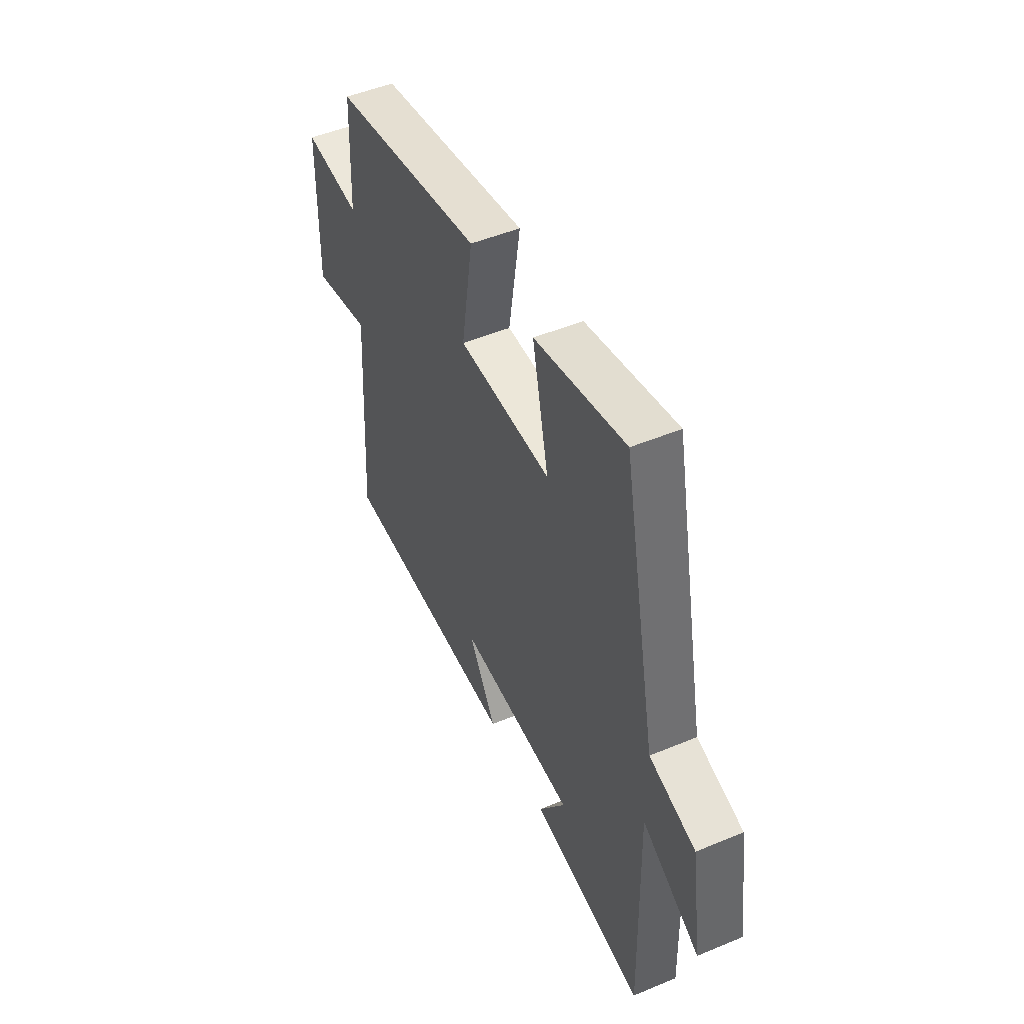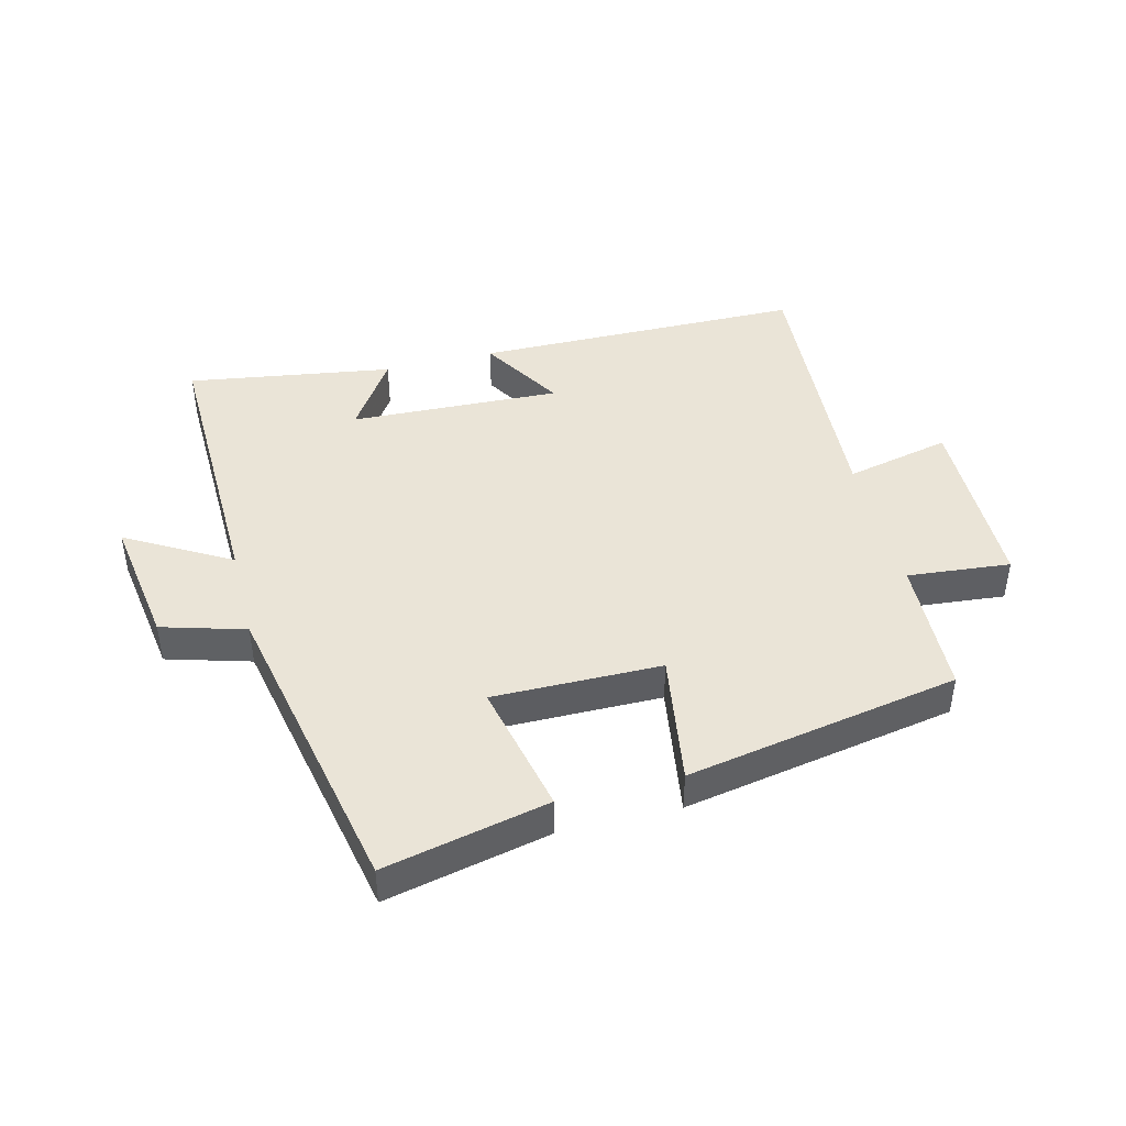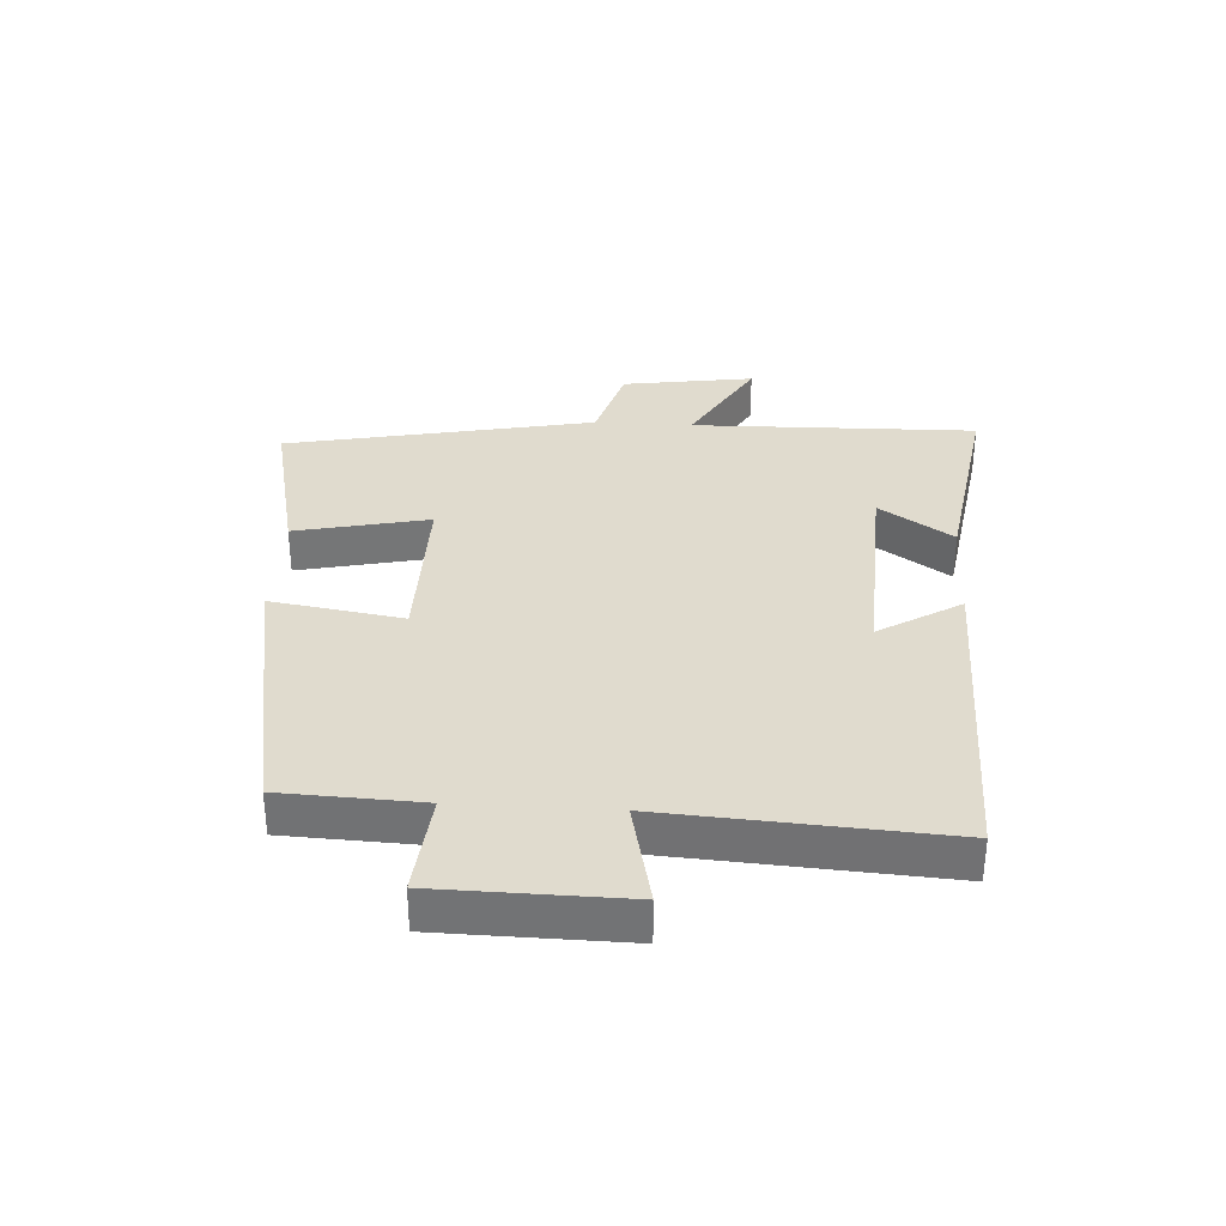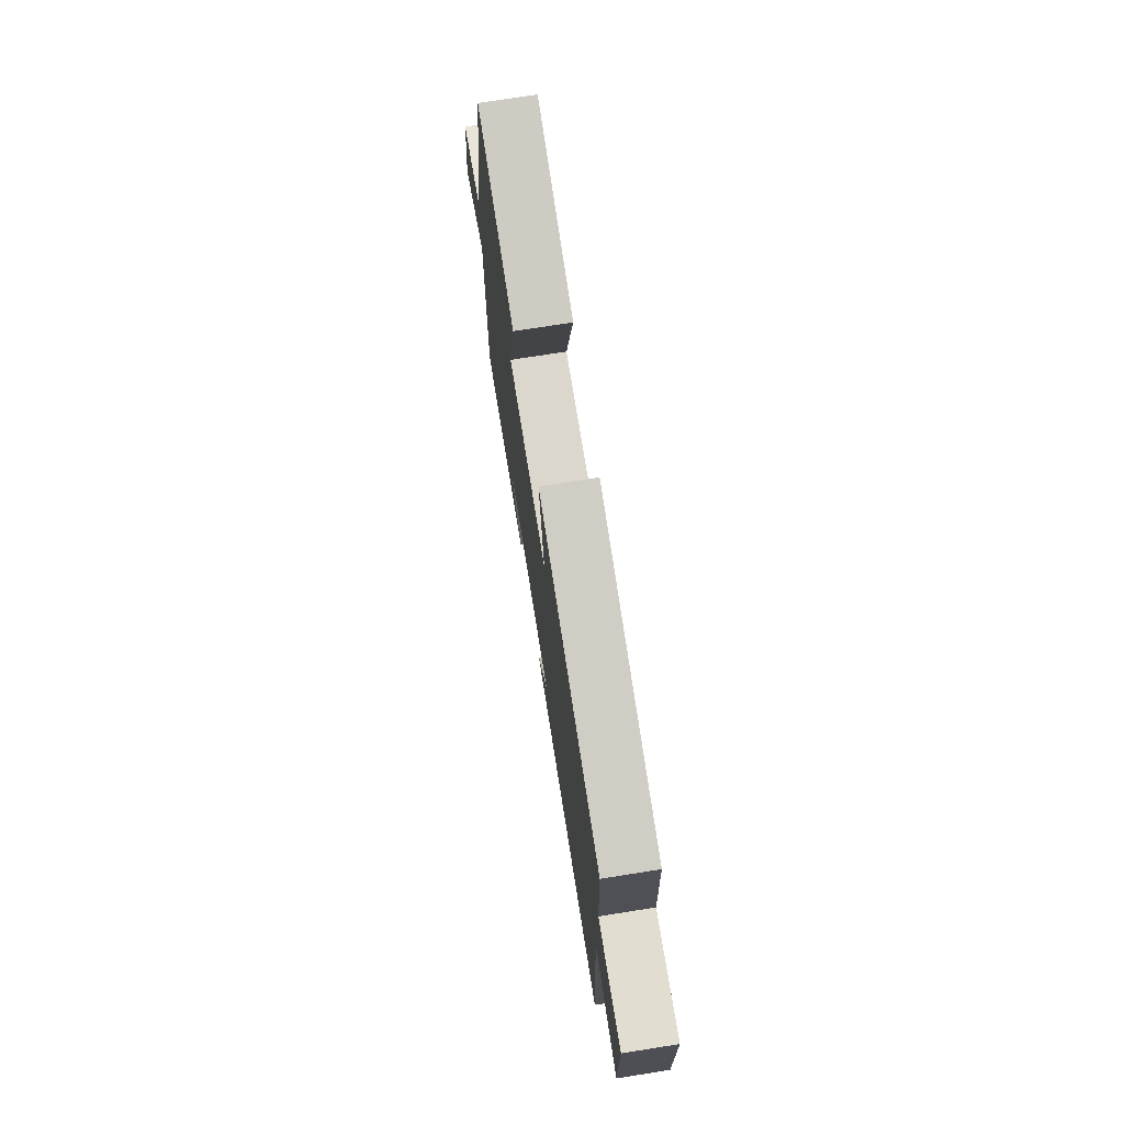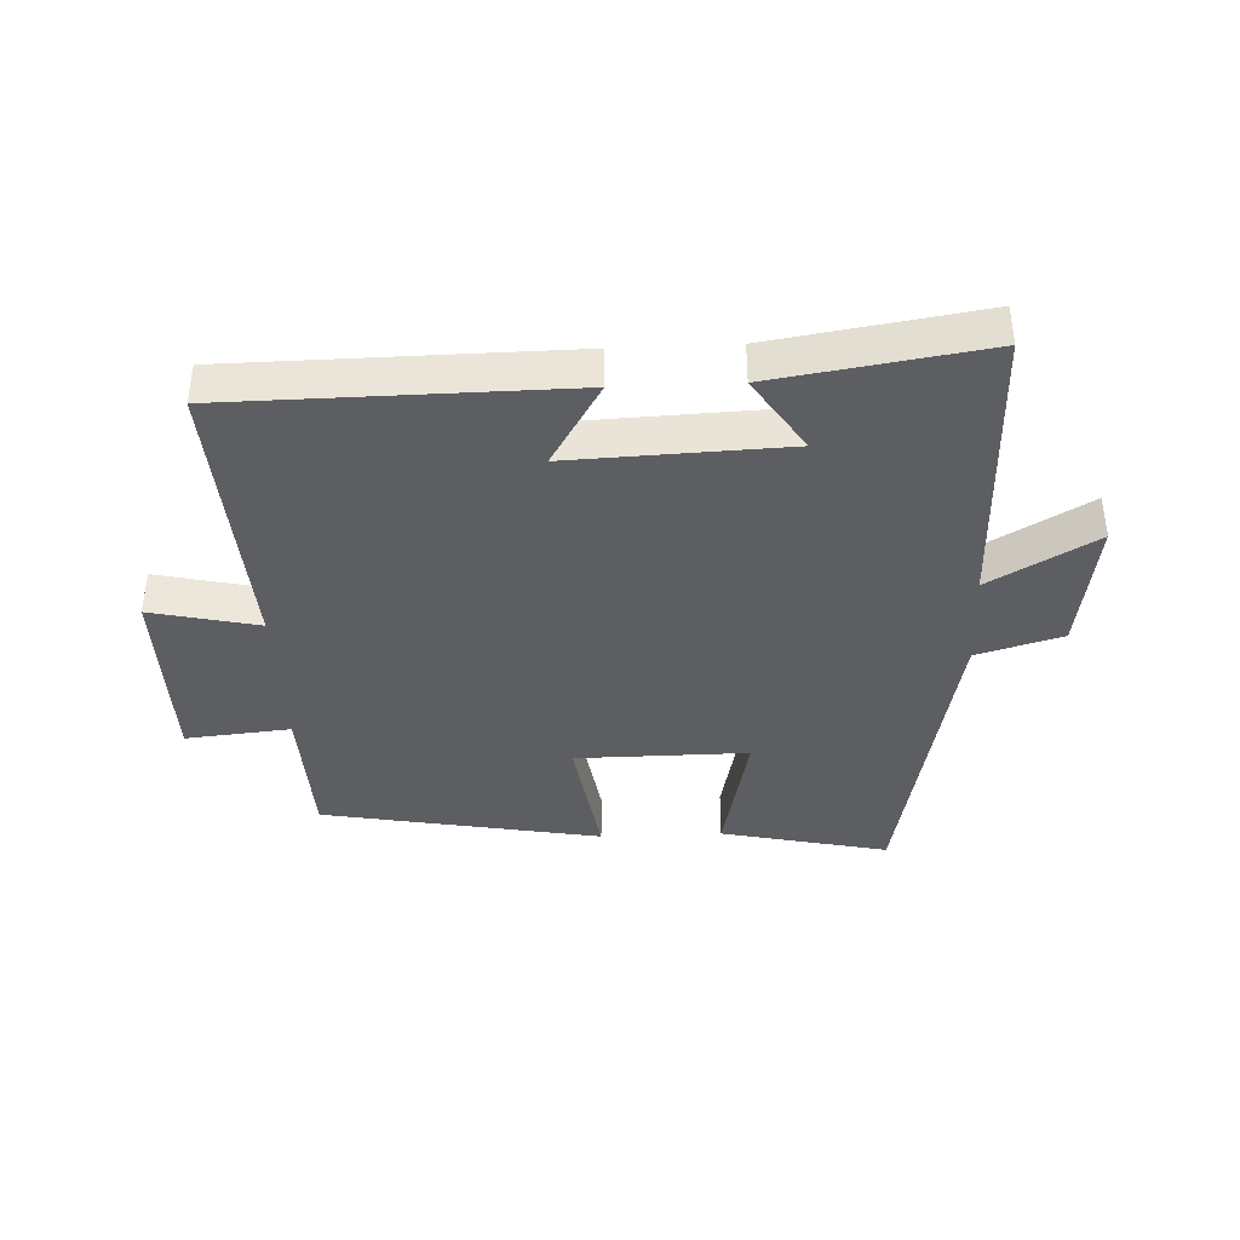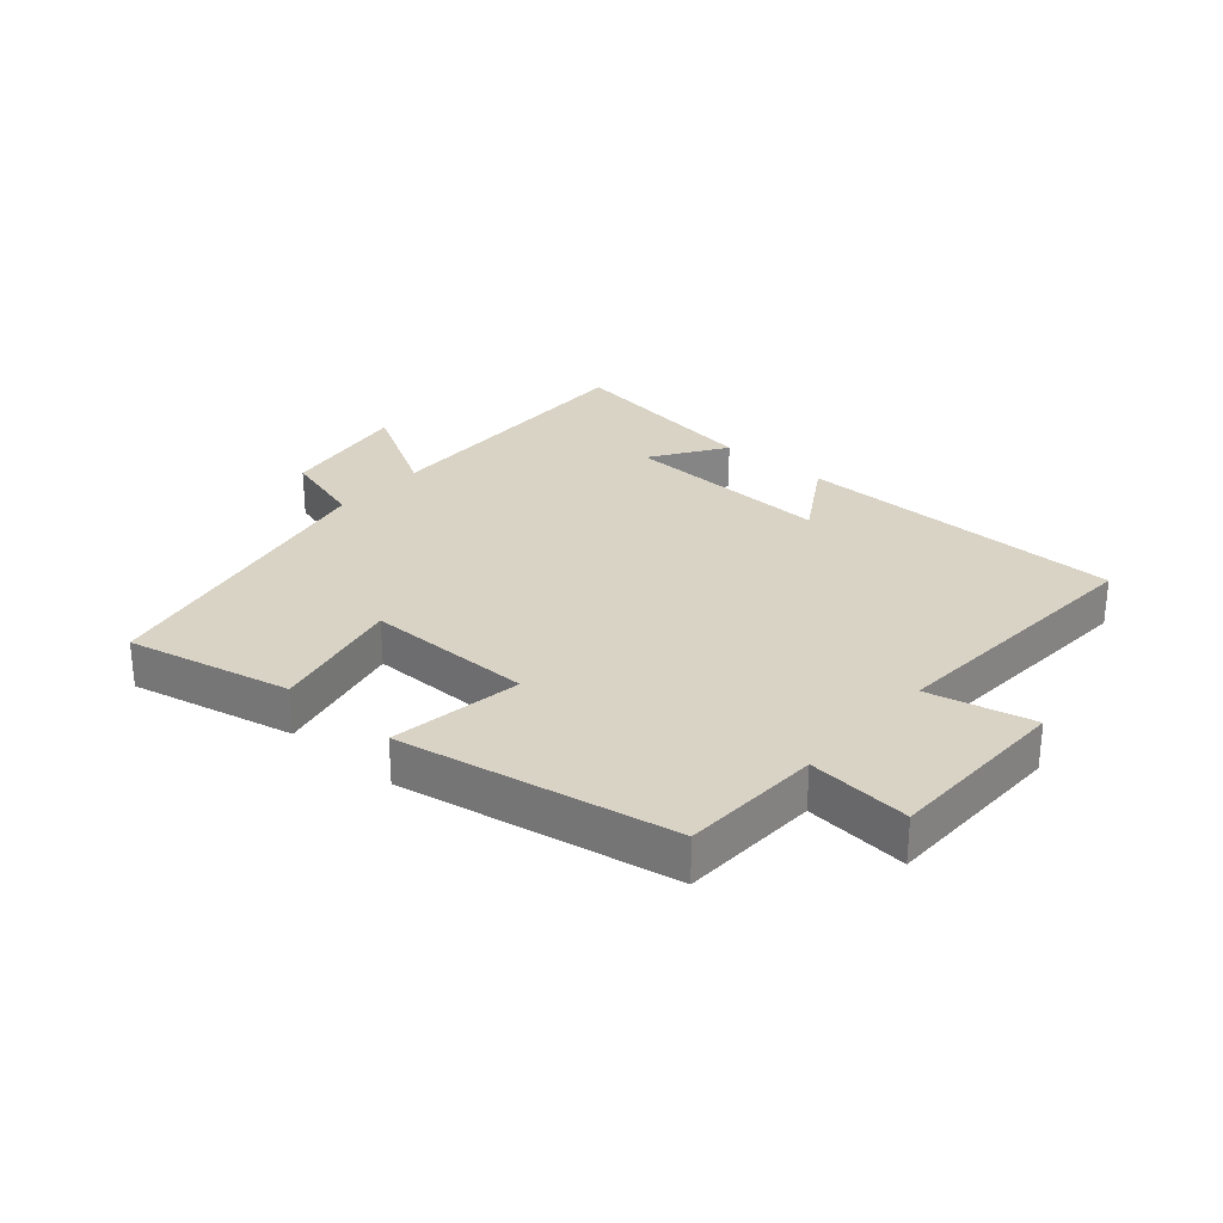
<metadata>
{"format":"obj","ext":"obj","renderer":"f3d","projection":"perspective","resolution":1024,"background":"white","views":[{"elev":49.2,"azim":-114.8,"up":"+Z"},{"elev":43.8,"azim":-14.2,"up":"+Y"},{"elev":33.7,"azim":93.5,"up":"+Y"},{"elev":73.7,"azim":81.0,"up":"+Z"},{"elev":-39.4,"azim":-177.5,"up":"+Y"},{"elev":28.3,"azim":41.0,"up":"+Y"}]}
</metadata>
<code>
v 0.528 0.07 -0.494
v -0.001 0.07 -0.5
v 0.079 0.07 -0.368
v -0.259 0.07 -0.382
v -0.181 0.07 -0.5
v -0.51 0.07 -0.551
v -0.5 0.07 -0.093
v -0.666 0.07 -0.188
v -0.634 0.07 0.024
v -0.5 0.07 0.063
v -0.4 0.07 0.558
v -0.137 0.07 0.5
v -0.184 0.07 0.286
v 0.086 0.07 0.288
v 0.053 0.07 0.5
v 0.491 0.07 0.42
v 0.5 0.07 0.196
v 0.665 0.07 0.212
v 0.669 0.07 -0.086
v 0.5 0.07 -0.048
v 0.528 0 -0.494
v -0.001 0 -0.5
v 0.079 0 -0.368
v -0.259 0 -0.382
v -0.181 0 -0.5
v -0.51 0 -0.551
v -0.5 0 -0.093
v -0.666 0 -0.188
v -0.634 0 0.024
v -0.5 0 0.063
v -0.4 0 0.558
v -0.137 0 0.5
v -0.184 0 0.286
v 0.086 0 0.288
v 0.053 0 0.5
v 0.491 0 0.42
v 0.5 0 0.196
v 0.665 0 0.212
v 0.669 0 -0.086
v 0.5 0 -0.048
f 17 18 19 20
f 16 17 20
f 15 16 20
f 14 15 20
f 13 14 20 1
f 10 11 12 13
f 10 13 1
f 7 8 9 10
f 7 10 1
f 4 5 6 7
f 3 4 7
f 3 7 1
f 1 2 3
f 40 39 38 37
f 40 37 36
f 40 36 35
f 40 35 34
f 21 40 34 33
f 33 32 31 30
f 21 33 30
f 30 29 28 27
f 21 30 27
f 27 26 25 24
f 27 24 23
f 21 27 23
f 23 22 21
f 1 21 22 2
f 2 22 23 3
f 3 23 24 4
f 4 24 25 5
f 5 25 26 6
f 6 26 27 7
f 7 27 28 8
f 8 28 29 9
f 9 29 30 10
f 10 30 31 11
f 11 31 32 12
f 12 32 33 13
f 13 33 34 14
f 14 34 35 15
f 15 35 36 16
f 16 36 37 17
f 17 37 38 18
f 18 38 39 19
f 19 39 40 20
f 20 40 21 1

</code>
